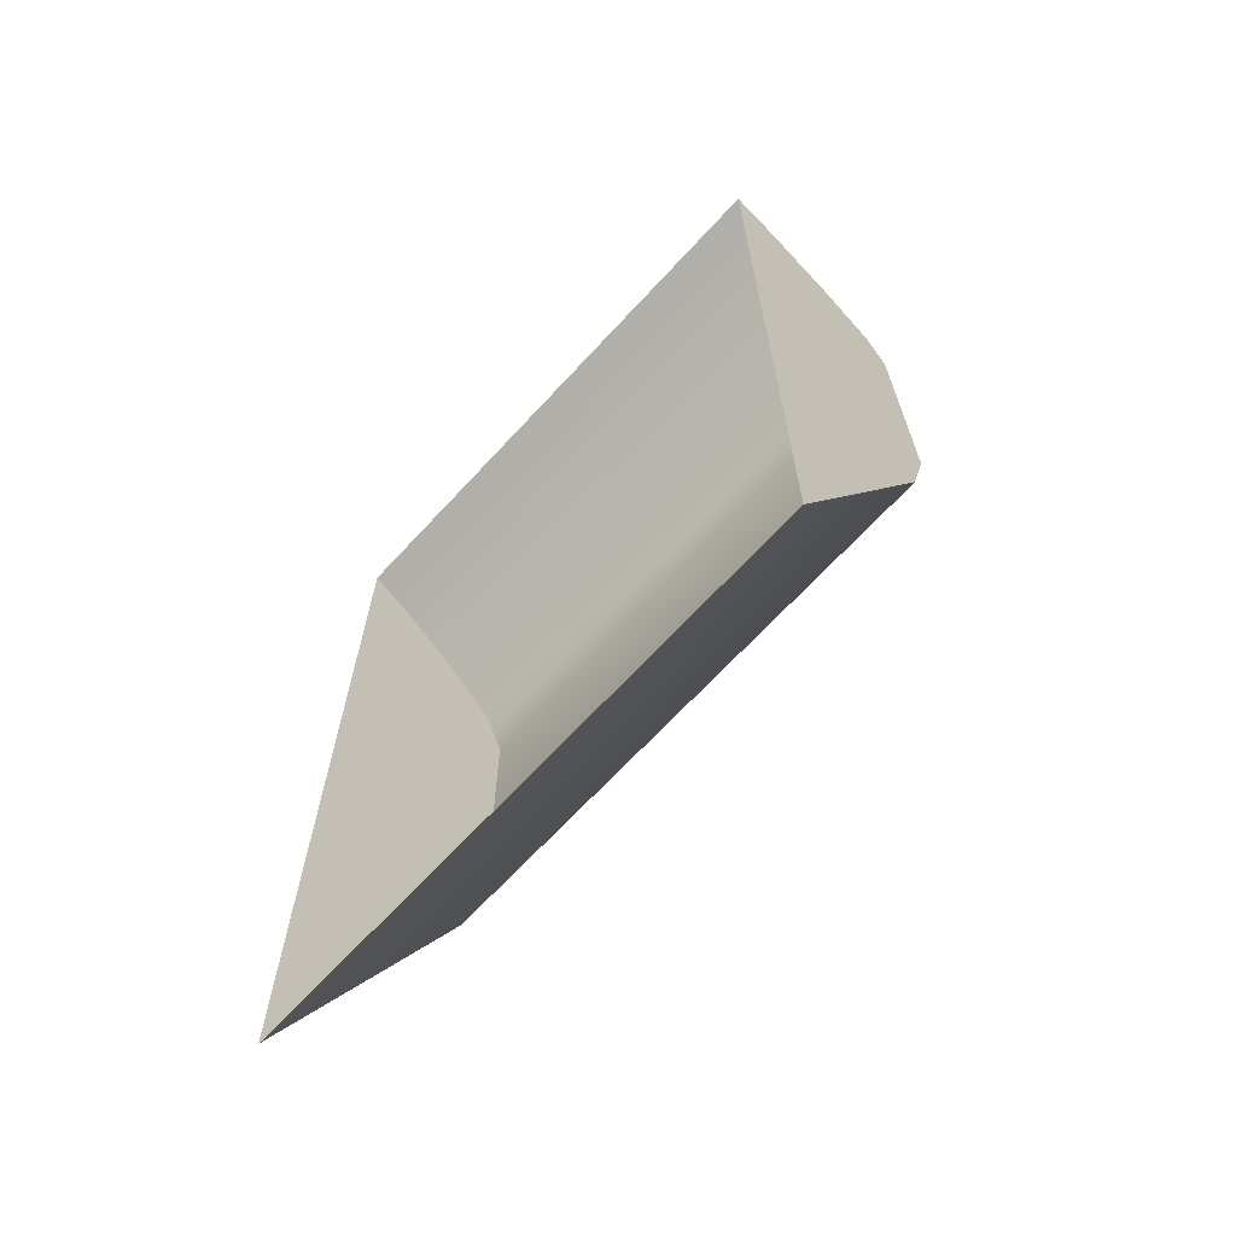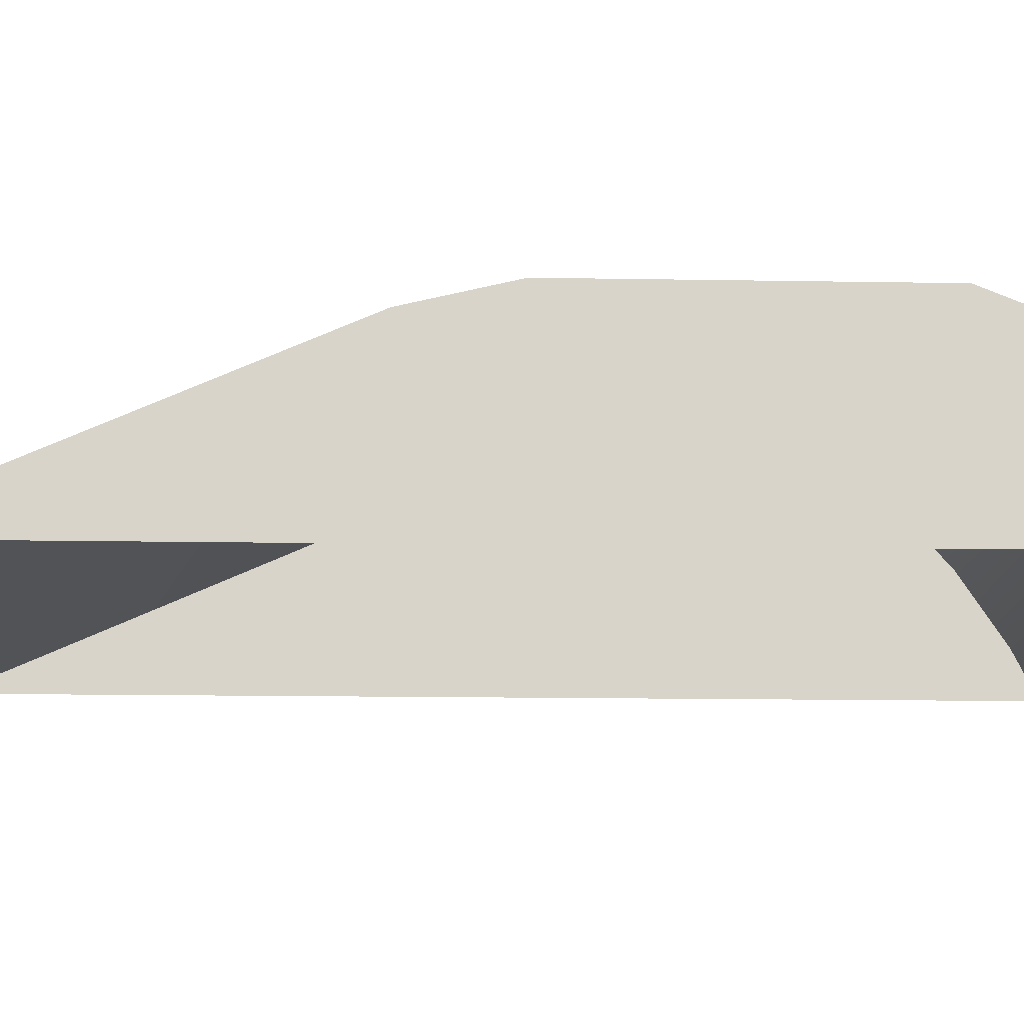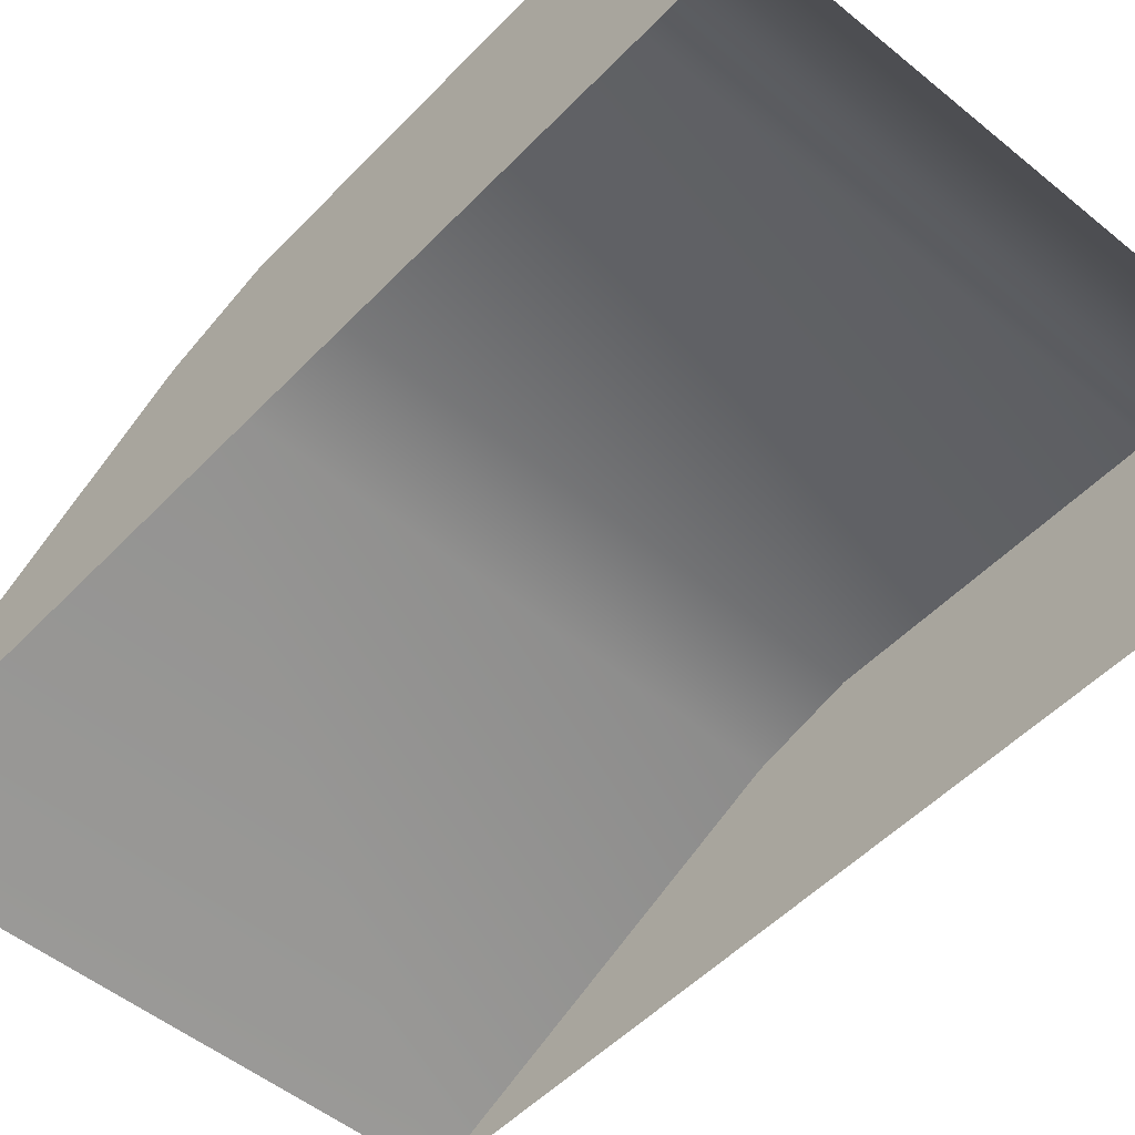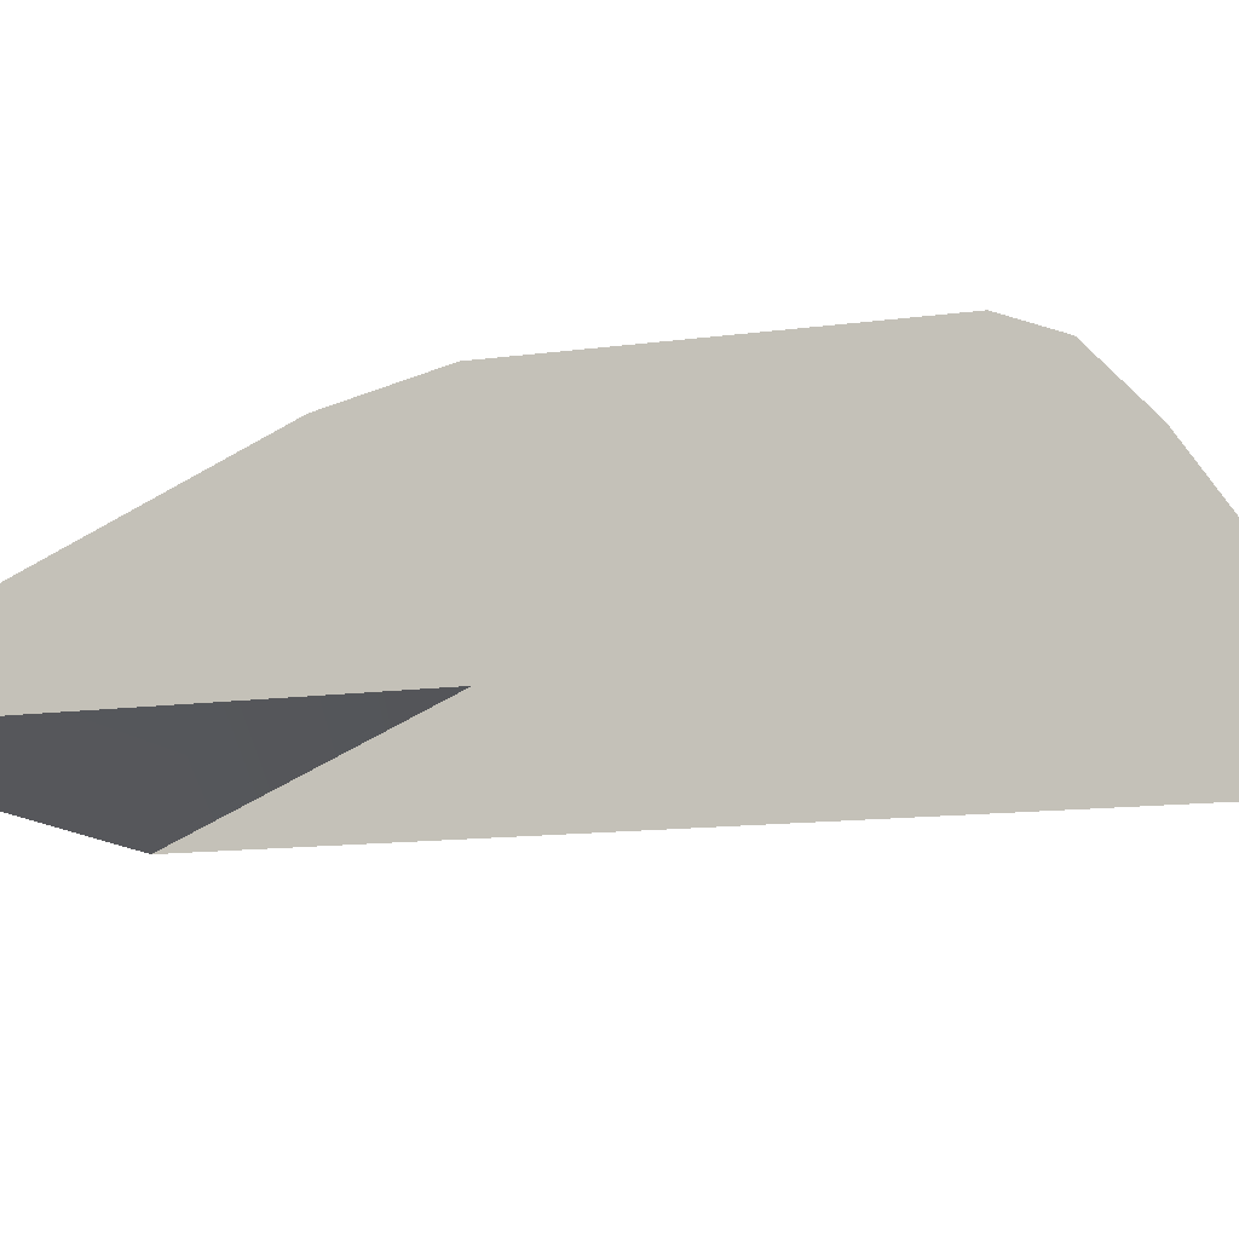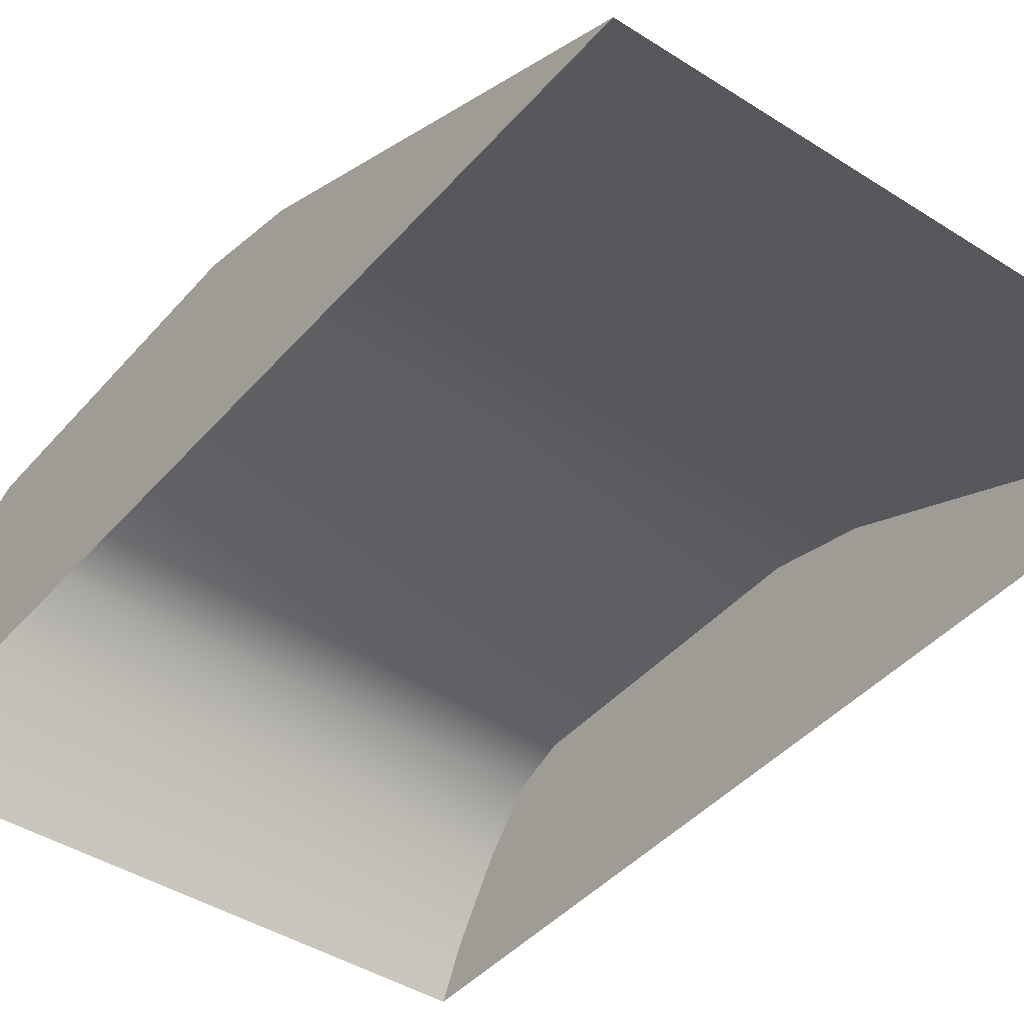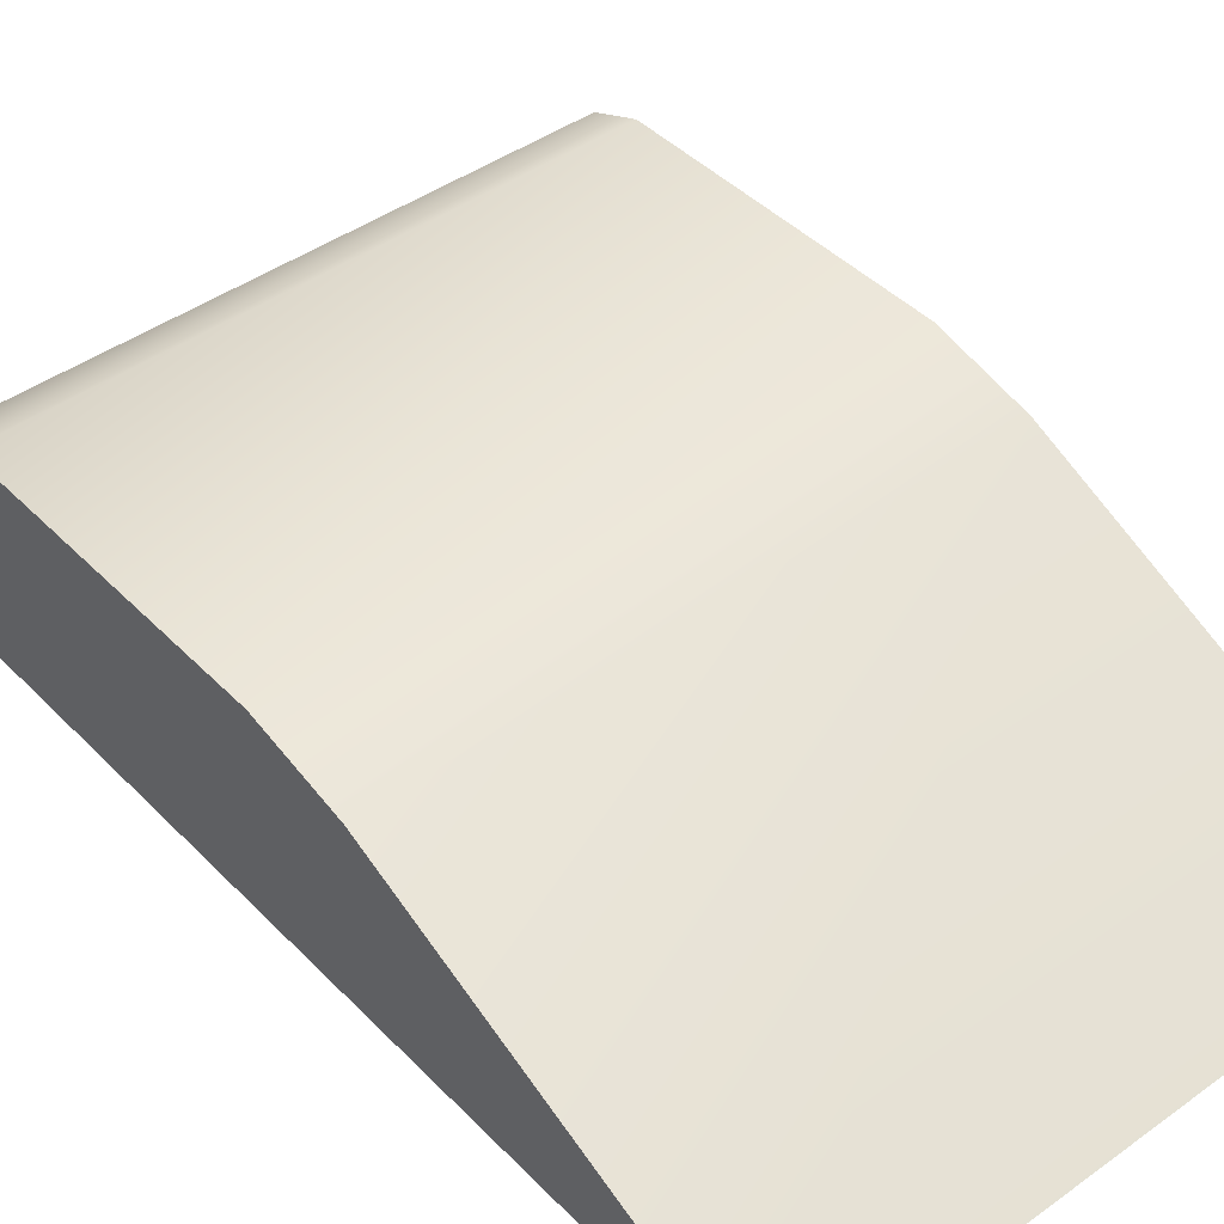
<metadata>
{"format":"obj","ext":"obj","renderer":"f3d","projection":"perspective","resolution":1024,"background":"white","views":[{"elev":-68.0,"azim":47.2,"up":"+Z"},{"elev":-14.2,"azim":-92.2,"up":"+Y"},{"elev":-51.1,"azim":-41.8,"up":"+Y"},{"elev":-11.8,"azim":-71.2,"up":"+Y"},{"elev":-42.7,"azim":142.6,"up":"+Y"},{"elev":43.5,"azim":139.7,"up":"+Y"}]}
</metadata>
<code>
v -3 1.762 -0.9936
v 3 1.762 -0.9936
v 3 -0 5
v -3 0 5
v 3 1.8 3.75
v -3 1.8 3.75
v -3 1.25 4.25
v 3 1.25 4.25
v 3 0.5 4.75
v -3 0.5 4.75
v -3 2 3.25
v 3 2 3.25
v 3 2 -0
v 3 -0 -5
v -3 2 0
v -3 0 -5
g Tester_Trench
f 11 1 16
f 11 15 1
f 14 16 1 2
f 2 1 15 13
f 12 2 13
f 12 14 2
f 10 4 3 9
f 9 3 14
f 10 16 4
f 14 5 8
f 14 12 5
f 16 6 11
f 16 7 6
f 7 8 5 6
f 6 5 12 11
f 16 10 7
f 14 8 9
f 8 7 10 9
f 13 15 11 12

</code>
